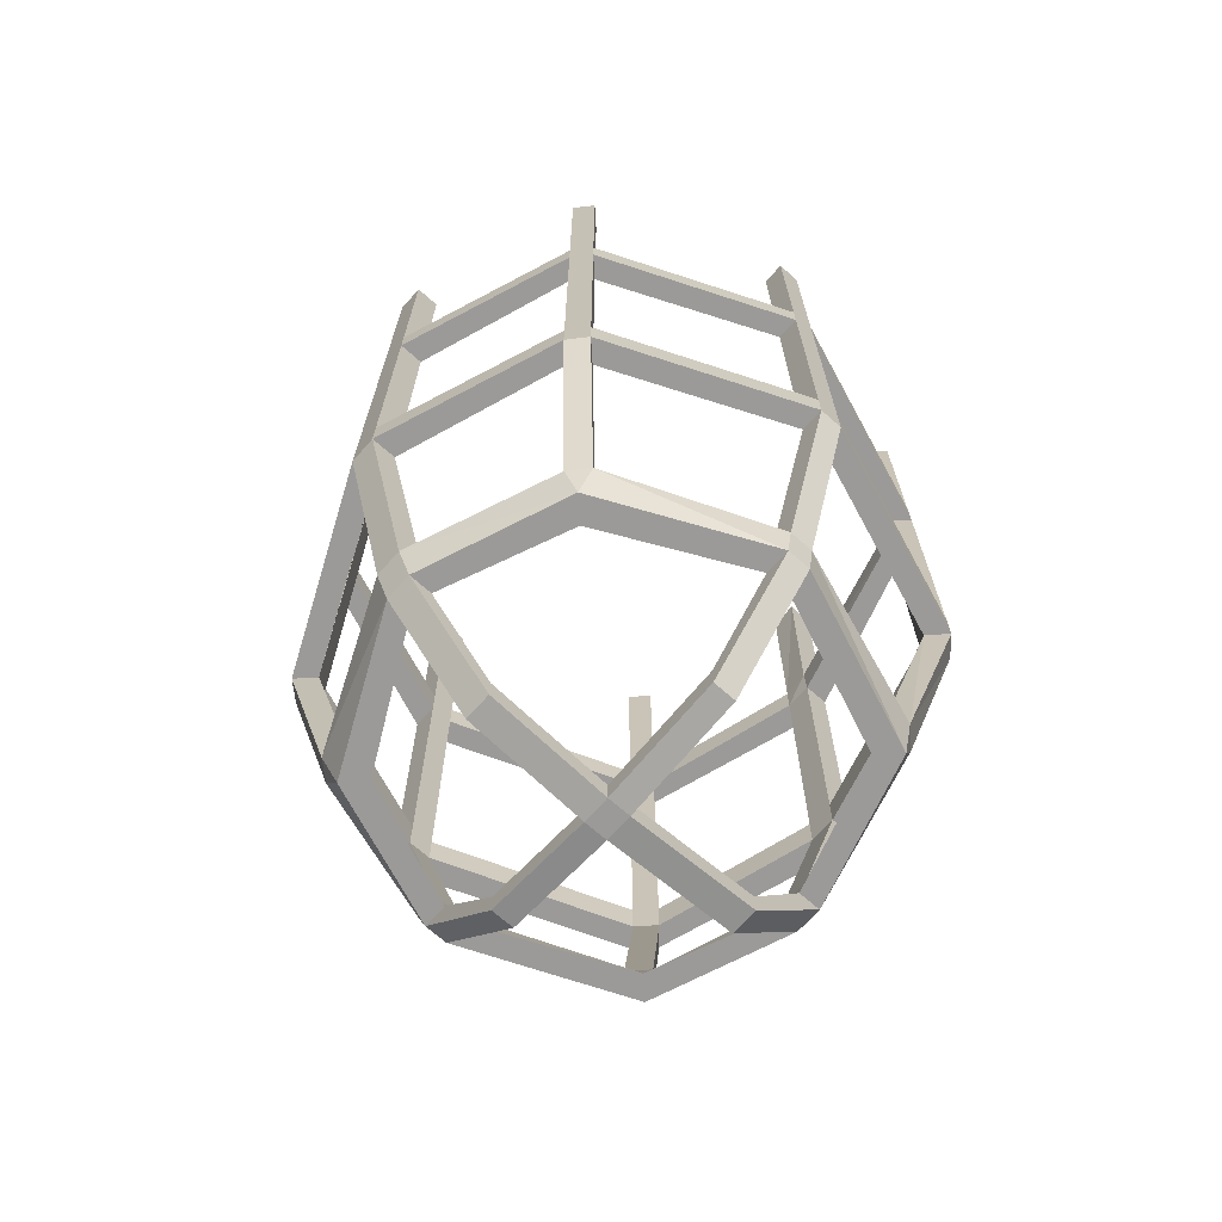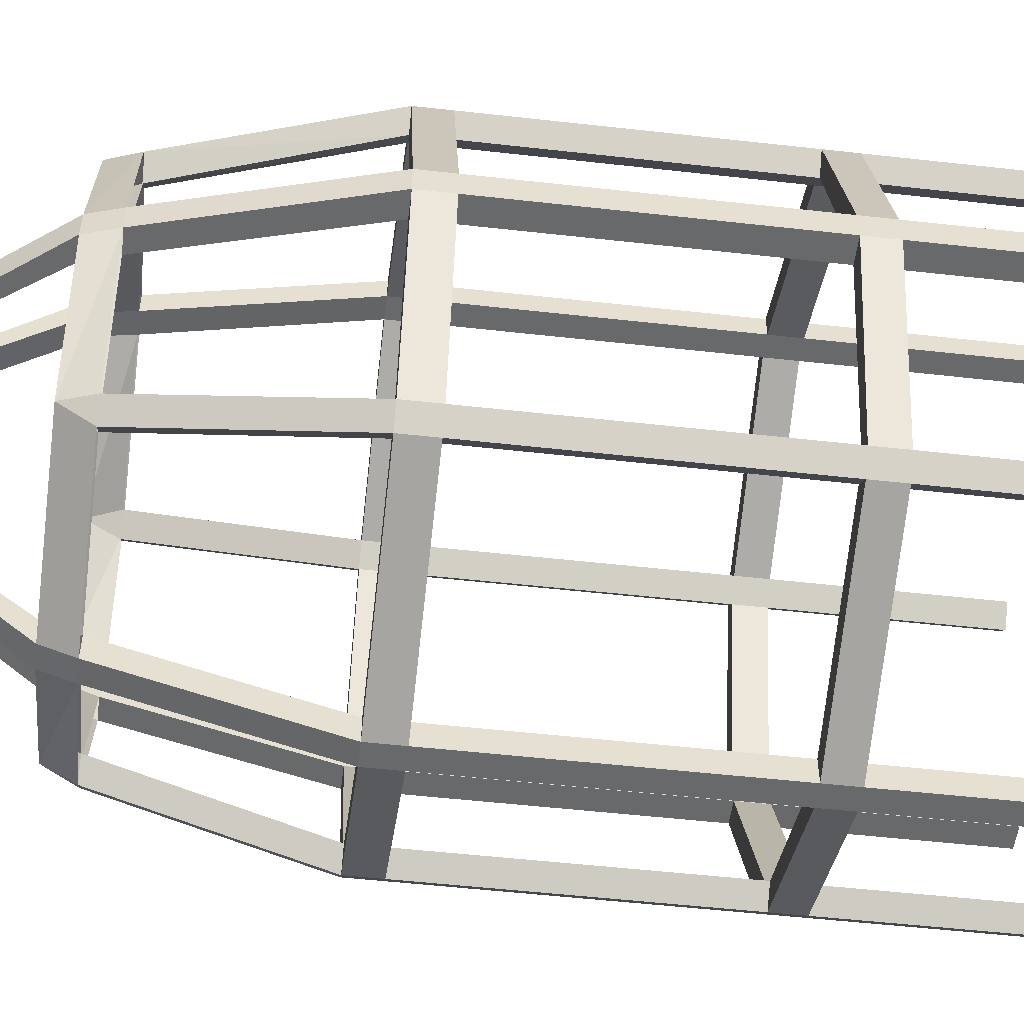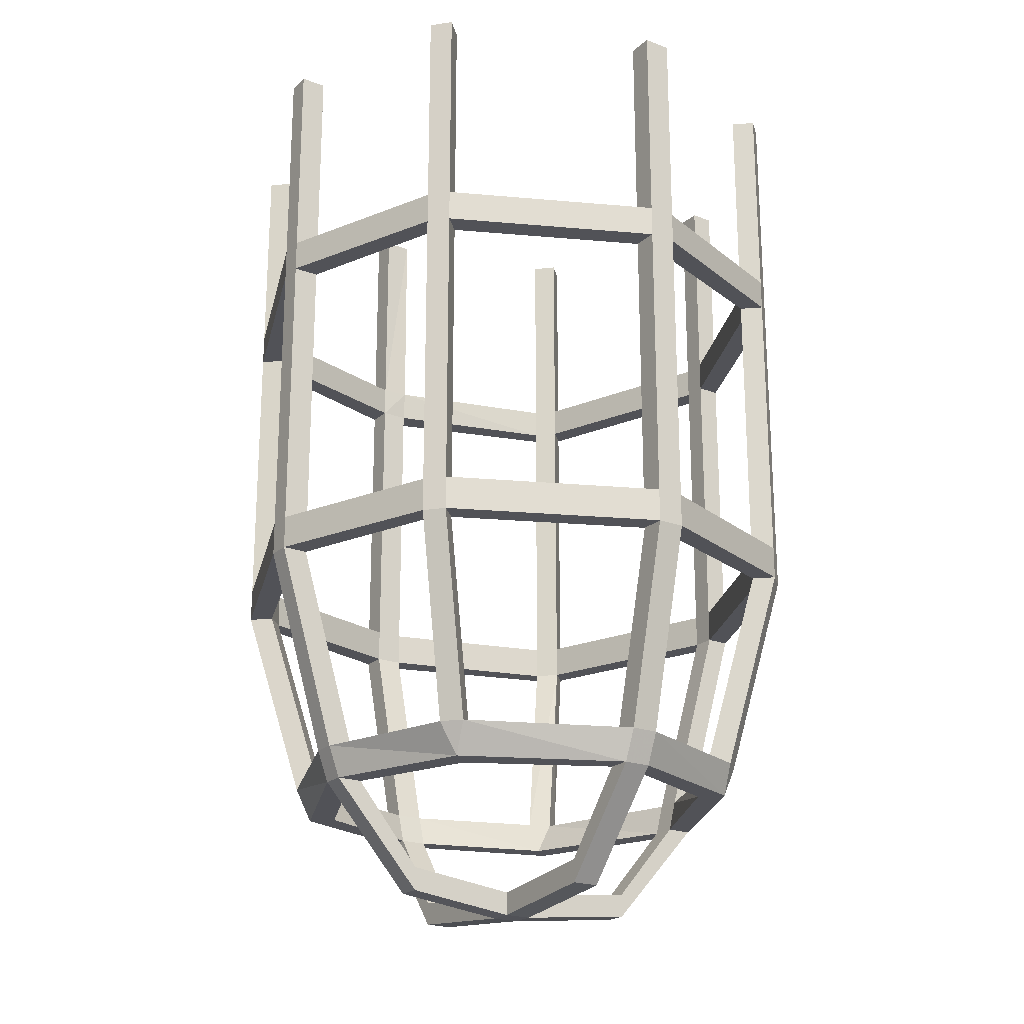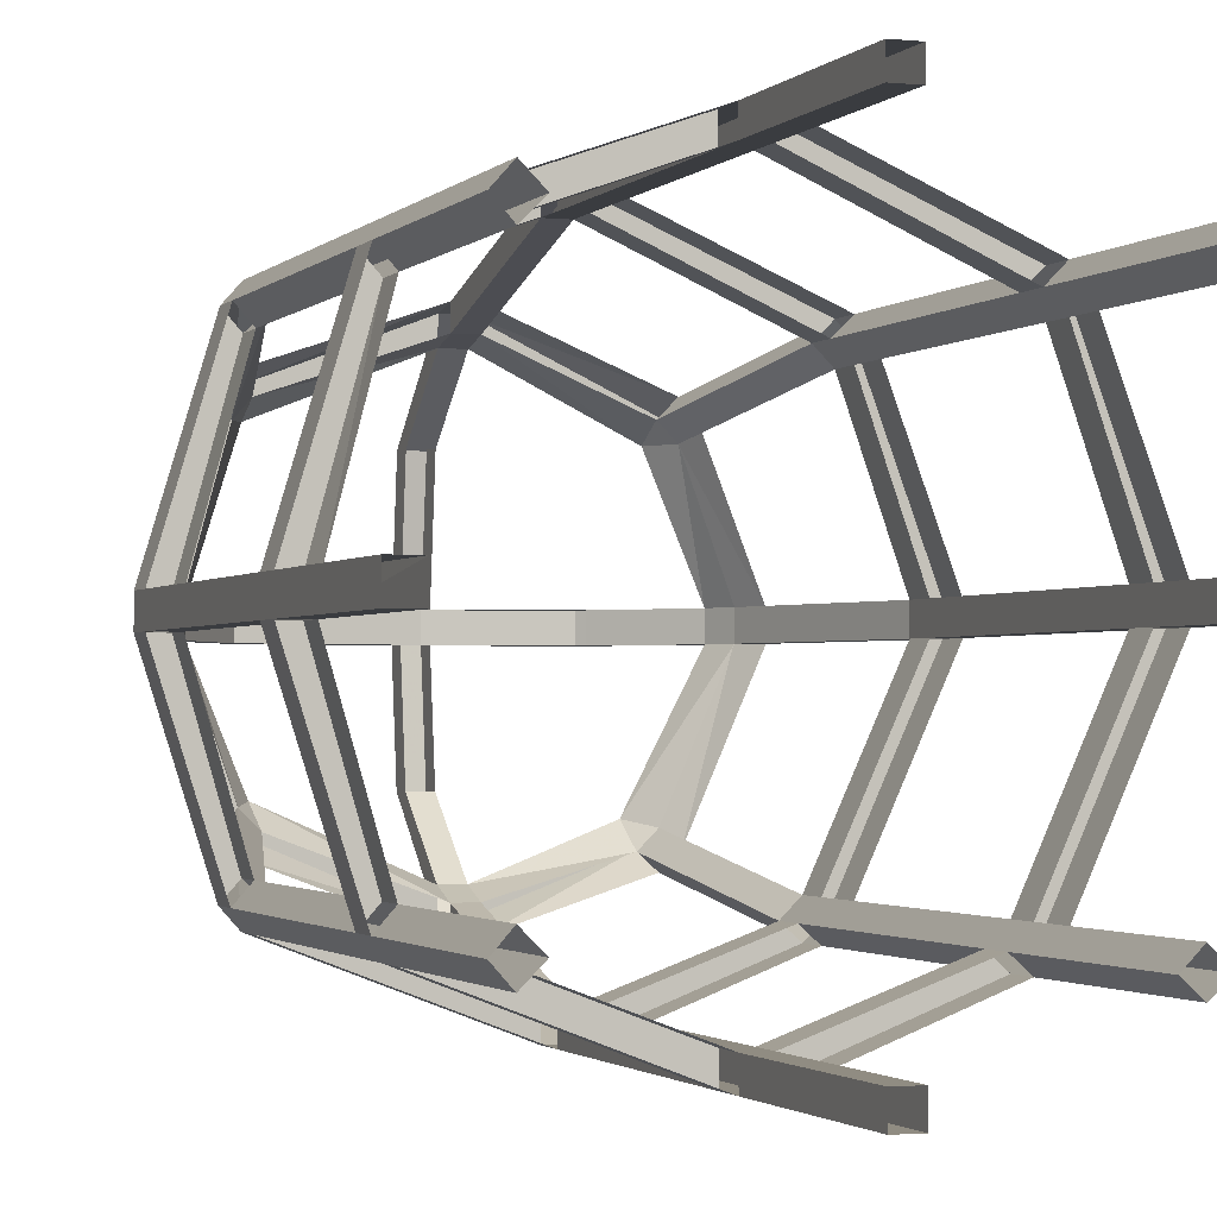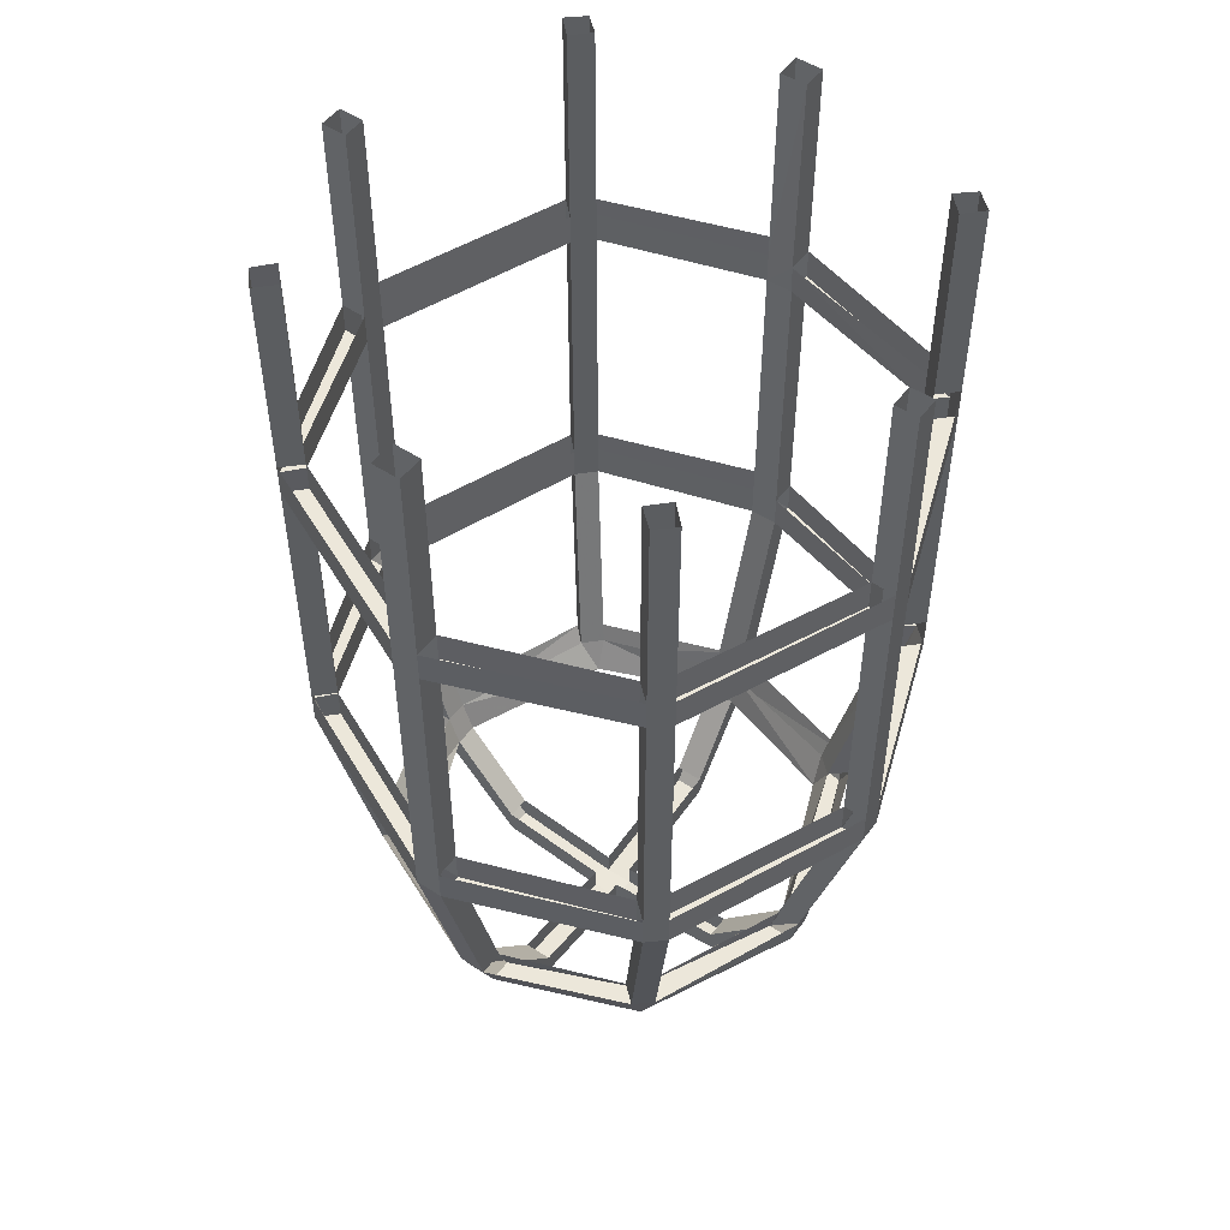
<metadata>
{"format":"obj","ext":"obj","renderer":"f3d","projection":"perspective","resolution":1024,"background":"white","views":[{"elev":-69.4,"azim":-41.6,"up":"+Y"},{"elev":-52.6,"azim":83.1,"up":"+Z"},{"elev":-21.4,"azim":-123.7,"up":"+Y"},{"elev":-1.7,"azim":159.9,"up":"+Z"},{"elev":50.9,"azim":-54.5,"up":"+Y"}]}
</metadata>
<code>
v -0.7266 0 -0.8984
v -0.6562 0 -0.8359
v -0.6562 -0.8359 -0.8359
v -0.7266 -0.8359 -0.8984
v -0.7969 0 -0.8359
v -0.7969 -0.8359 -0.8359
v -0.7266 0 -0.7656
v -0.7266 -0.8359 -0.7656
v -0.7266 -0.9609 -0.7656
v -0.6562 -0.9609 -0.8359
v -0.05469 -0.9609 -1.055
v -0.05469 -0.8359 -1.055
v 0.03906 -0.8359 -1.055
v 0.03906 0 -1.055
v -0.05469 0 -1.055
v -0.05469 -0.8359 -1.156
v -0.05469 0 -1.156
v 0.03906 -0.8359 -1.156
v 0.03906 -0.9609 -1.156
v -0.05469 -0.9609 -1.156
v -0.7266 -0.9609 -0.8984
v -0.7969 -0.9609 -0.8359
v -1.156 -0.9609 -0.05469
v -1.156 -0.8359 -0.05469
v -1.156 -0.8359 0.05469
v -1.156 0 0.05469
v -1.156 0 -0.05469
v -1.055 -0.8359 -0.05469
v -1.055 0 -0.05469
v -1.055 -0.8359 0.05469
v -1.055 -0.9609 0.05469
v -1.055 -0.9609 -0.05469
v -0.6562 -2.117 -0.8359
v -0.7266 -2.117 -0.8984
v -0.7969 -2.117 -0.8359
v -1.055 -2.117 -0.05469
v -1.156 -2.117 -0.05469
v -1.156 -0.9609 0.05469
v -0.8906 -0.9609 0.7656
v -0.8906 -0.8359 0.7656
v -0.8281 -0.8359 0.8359
v -0.8281 0 0.8359
v -0.8906 0 0.7656
v -0.8281 -0.8359 0.6953
v -0.8281 0 0.6953
v -0.7578 -0.8359 0.7656
v -0.7578 -0.9609 0.7656
v -0.8281 -0.9609 0.6953
v -0.7266 -2.117 -0.7656
v -0.7266 -2.25 -0.7656
v -0.6562 -2.25 -0.8359
v -0.05469 -2.25 -1.055
v -0.05469 -2.117 -1.055
v 0.03906 -2.117 -1.055
v 0.03906 -0.9609 -1.055
v -0.05469 -2.117 -1.156
v 0.03906 -2.117 -1.156
v 0.03906 -2.25 -1.156
v -0.05469 -2.25 -1.156
v -0.7266 -2.25 -0.8984
v -0.7969 -2.25 -0.8359
v -1.156 -2.25 -0.05469
v -1.156 -2.117 0.05469
v -0.8281 -2.117 0.6953
v -0.8906 -2.117 0.7656
v -0.8281 -0.9609 0.8359
v -0.05469 -0.9609 1.172
v -0.05469 -0.8359 1.172
v 0.03906 -0.8359 1.172
v 0.03906 0 1.172
v -0.05469 0 1.172
v -0.05469 -0.8359 1.078
v -0.05469 0 1.078
v 0.03906 -0.8359 1.078
v 0.03906 -0.9609 1.078
v -0.05469 -0.9609 1.078
v -0.6094 -3.055 -0.7344
v -0.6797 -3.055 -0.6719
v -1.055 -2.25 -0.05469
v -0.9531 -3.055 -0.05469
v -1.156 -2.25 0.05469
v -0.8906 -2.25 0.7656
v -0.8281 -2.117 0.8359
v -0.05469 -2.117 1.172
v 0.03906 -0.9609 1.172
v 0.8672 -0.9609 0.875
v 0.8672 -0.8359 0.875
v 0.9297 -0.8359 0.8047
v 0.9297 0 0.8047
v 0.8672 0 0.875
v 0.7969 -0.8359 0.8047
v 0.7969 0 0.8047
v 0.8672 -0.8359 0.7344
v 0.8672 -0.9609 0.7344
v 0.7969 -0.9609 0.8047
v -0.5391 -3.055 -0.6719
v -0.6094 -3.055 -0.6016
v -0.5312 -3.18 -0.5781
v -0.05469 -3.18 -0.7656
v -0.05469 -3.055 -0.8125
v 0.03906 -3.055 -0.8125
v 0.03906 -2.25 -1.055
v -0.05469 -3.055 -0.9141
v 0.03906 -3.055 -0.9141
v 0.03906 -3.18 -0.8672
v -0.05469 -3.18 -0.8672
v -0.6094 -3.18 -0.6562
v -0.8984 -3.18 -0.05469
v -0.9531 -3.055 0.05469
v -1.055 -2.25 0.05469
v -0.8281 -2.25 0.6953
v -0.7344 -3.055 0.6094
v -0.8281 -2.25 0.8359
v -0.05469 -2.25 1.172
v 0.03906 -2.117 1.172
v 0.8672 -2.117 0.875
v 0.9297 -0.9609 0.8047
v 1.156 -0.9609 0.05469
v 1.156 -0.8359 0.05469
v 1.156 -0.8359 -0.05469
v 1.156 0 -0.05469
v 1.156 0 0.05469
v 1.047 -0.8359 0.05469
v 1.055 0 0.05469
v 1.055 -0.8359 -0.05469
v 1.055 -0.9609 -0.05469
v 1.055 -0.9609 0.05469
v -1.055 0 0.05469
v -1.055 -2.117 0.05469
v -0.8516 -3.055 -0.05469
v -0.8516 -3.055 0.05469
v -0.8047 -3.18 0.05469
v -0.8047 -3.18 -0.05469
v -0.5391 -3.5 -0.05469
v -0.5391 -3.594 -0.05469
v -0.8984 -3.18 0.05469
v -0.6797 -3.18 0.6172
v -0.6719 -3.055 0.6797
v -0.7578 -2.25 0.7656
v -0.05469 -2.25 1.078
v -0.05469 -3.055 0.9375
v 0.03906 -2.25 1.172
v 0.8672 -2.25 0.875
v 0.9297 -2.117 0.8047
v 1.156 -2.117 0.05469
v 1.156 -0.9609 -0.05469
v 0.9297 -0.9609 -0.7656
v 0.9297 -0.8359 -0.7656
v 0.8672 -0.8359 -0.8359
v 0.8672 0 -0.8359
v 0.9297 0 -0.7656
v 0.8672 -0.8359 -0.6953
v 0.8672 0 -0.6953
v 0.7969 -0.8359 -0.7656
v 0.7969 -0.9609 -0.7656
v 0.8672 -0.9609 -0.6953
v -0.5391 -3.5 0.05469
v -0.5391 -3.594 0.05469
v -0.05469 -3.648 0.05469
v -0.05469 -3.555 0.05469
v -0.05469 -3.594 0.5391
v -0.05469 -3.5 0.5391
v -0.05469 -3.18 0.9141
v -0.05469 -3.18 0.8125
v 0.03906 -3.5 0.5391
v 0.03906 -3.18 0.8125
v 0.03906 -3.594 0.5391
v 0.03906 -3.648 0.05469
v 0.03906 -3.555 0.05469
v 0.5703 -3.594 0.05469
v 0.5703 -3.5 0.05469
v 0.8906 -3.18 0.05469
v 0.7969 -3.18 0.05469
v 0.5703 -3.5 -0.05469
v 0.7969 -3.18 -0.05469
v 0.5703 -3.594 -0.05469
v 0.03906 -3.648 -0.05469
v 0.03906 -3.555 -0.05469
v 0.03906 -3.594 -0.5
v 0.03906 -3.5 -0.5
v 0.03906 -3.18 -0.7656
v -0.05469 -3.5 -0.5
v -0.05469 -3.594 -0.5
v -0.05469 -3.648 -0.05469
v -0.05469 -3.555 -0.05469
v 0.03906 -3.18 0.9141
v 0.03906 -3.055 0.9375
v -0.6016 -3.18 0.5391
v -0.05469 -3.055 0.8438
v 0.03906 -3.055 0.8438
v 0.6328 -3.055 0.6406
v 0.6328 -3.18 0.5781
v -0.7578 0 0.7656
v -0.7578 -2.117 0.7656
v -0.6719 -3.055 0.5391
v -0.6016 -3.055 0.6094
v 0.03906 0 1.078
v 0.03906 -2.117 1.078
v -0.05469 -2.117 1.078
v 0.03906 -2.25 1.078
v 0.8672 0 0.7344
v 0.8672 -2.117 0.7344
v 0.7969 -2.117 0.8047
v 0.8672 -2.25 0.7344
v 0.7656 -3.055 0.6406
v 0.6953 -3.047 0.5703
v 0.7969 -2.25 0.8047
v 1.055 -2.117 0.05469
v 1.055 -2.25 0.05469
v 1.156 -2.25 0.05469
v 0.9297 -2.25 0.8047
v 0.6953 -3.055 0.7109
v 0.7109 -3.18 0.6562
v 0.9297 -3.055 0.05469
v 0.9297 -3.055 -0.05469
v 1.156 -2.25 -0.05469
v 0.8359 -3.055 0.05469
v 0.8359 -3.055 -0.05469
v 1.156 -2.117 -0.05469
v 0.9297 -2.117 -0.7656
v 0.8672 -0.9609 -0.8359
v 1.055 0 -0.05469
v 1.055 -2.117 -0.05469
v 1.055 -2.25 -0.05469
v 0.8672 -2.117 -0.6953
v 0.8672 -2.25 -0.6953
v 0.8906 -3.18 -0.05469
v 0.6875 -3.18 -0.5938
v 0.7344 -3.055 -0.6016
v 0.6719 -3.055 -0.6719
v 0.8672 -2.25 -0.8359
v 0.9297 -2.25 -0.7656
v 0.6719 -3.055 -0.5312
v 0.6016 -3.055 -0.6016
v 0.6094 -3.18 -0.5156
v 0.7969 0 -0.7656
v 0.8672 -2.117 -0.8359
v 0.7969 -2.117 -0.7656
v 0.7969 -2.25 -0.7656
v 0.03906 0 -1.156
f 1 2 3
f 1 3 4
f 1 4 5
f 5 4 6
f 7 8 2
f 2 8 3
f 12 15 16
f 16 15 17
f 16 17 18
f 24 27 28
f 28 27 29
f 28 29 30
f 21 10 33
f 21 33 34
f 21 34 22
f 22 34 35
f 23 32 36
f 23 36 37
f 40 43 44
f 44 43 45
f 44 45 46
f 10 9 49
f 10 49 33
f 53 11 56
f 56 11 20
f 56 20 57
f 39 48 64
f 39 64 65
f 68 71 72
f 72 71 73
f 72 73 74
f 60 51 77
f 60 77 61
f 61 77 78
f 62 79 80
f 87 88 89
f 87 89 90
f 91 92 93
f 51 96 77
f 96 51 97
f 103 52 59
f 103 59 104
f 82 111 112
f 85 115 75
f 86 116 117
f 119 120 121
f 119 121 122
f 123 124 125
f 51 50 97
f 29 128 30
f 32 31 129
f 32 129 36
f 79 130 80
f 130 79 131
f 79 110 131
f 108 133 134
f 108 134 135
f 116 144 117
f 117 144 94
f 118 145 146
f 148 149 150
f 148 150 151
f 133 132 157
f 133 157 134
f 160 159 161
f 160 161 162
f 162 161 163
f 162 163 164
f 162 164 165
f 165 164 166
f 165 166 167
f 165 167 168
f 165 168 169
f 171 173 174
f 174 173 175
f 174 175 176
f 174 176 177
f 174 177 178
f 178 177 179
f 178 179 180
f 180 179 105
f 180 105 181
f 185 184 135
f 185 135 134
f 159 184 168
f 166 186 167
f 45 193 46
f 48 47 194
f 48 194 64
f 111 195 112
f 195 111 196
f 111 139 196
f 196 139 138
f 73 197 74
f 74 197 69
f 69 197 70
f 76 75 198
f 76 198 199
f 76 199 84
f 75 115 198
f 140 200 190
f 140 190 189
f 140 189 141
f 200 187 190
f 187 200 142
f 201 89 88
f 201 88 93
f 201 93 92
f 94 144 202
f 94 202 95
f 95 202 203
f 204 205 206
f 204 206 207
f 204 211 205
f 205 211 212
f 214 215 216
f 214 216 210
f 217 209 218
f 206 191 207
f 211 143 212
f 145 219 146
f 146 219 126
f 147 156 220
f 147 220 221
f 222 121 120
f 222 120 125
f 222 125 124
f 126 219 223
f 126 223 127
f 127 223 208
f 224 215 218
f 224 218 209
f 224 216 215
f 175 227 176
f 176 227 170
f 176 170 168
f 176 168 177
f 177 168 184
f 177 184 183
f 177 183 179
f 179 183 106
f 179 106 105
f 227 172 170
f 229 230 231
f 229 231 232
f 229 232 226
f 154 236 149
f 149 236 150
f 155 221 237
f 155 237 238
f 221 220 237
f 239 231 230
f 239 230 234
f 58 102 104
f 58 104 59
f 17 240 18
f 18 240 13
f 13 240 14
f 20 19 57
f 57 19 54
f 54 19 55
f 102 101 104
f 5 6 7
f 7 6 8
f 24 25 26
f 24 26 27
f 22 35 9
f 23 37 38
f 40 41 42
f 40 42 43
f 37 63 38
f 39 65 66
f 68 69 70
f 68 70 71
f 9 35 49
f 61 78 50
f 62 80 81
f 65 83 66
f 66 83 47
f 67 76 84
f 67 84 85
f 87 90 91
f 91 90 92
f 100 52 103
f 80 109 81
f 82 112 113
f 84 115 85
f 131 110 109
f 108 135 136
f 112 138 113
f 113 138 139
f 114 140 141
f 114 141 142
f 118 127 145
f 148 151 152
f 152 151 153
f 152 153 154
f 132 136 158
f 132 158 157
f 157 158 159
f 157 159 160
f 182 99 183
f 182 183 184
f 182 184 185
f 136 135 158
f 158 135 184
f 158 184 159
f 159 168 167
f 159 167 161
f 161 167 186
f 161 186 163
f 46 193 41
f 41 193 42
f 47 83 194
f 187 142 141
f 95 203 116
f 214 210 209
f 207 191 212
f 229 226 233
f 233 226 234
f 153 236 154
f 155 238 156
f 156 238 225
f 156 225 220
f 239 234 226
f 99 106 183
f 3 8 9
f 3 9 10
f 3 10 11
f 3 11 12
f 12 11 13
f 12 13 14
f 12 14 15
f 16 18 19
f 16 19 20
f 16 20 21
f 16 21 4
f 4 21 6
f 6 21 22
f 6 22 23
f 6 23 24
f 24 23 25
f 28 30 31
f 28 31 32
f 28 32 9
f 28 9 8
f 23 38 25
f 25 38 39
f 25 39 40
f 40 39 41
f 44 46 47
f 44 47 48
f 44 48 31
f 44 31 30
f 33 49 50
f 33 50 51
f 33 51 52
f 33 52 53
f 53 52 54
f 53 54 55
f 53 55 11
f 56 57 58
f 56 58 59
f 56 59 60
f 56 60 34
f 34 60 35
f 35 60 61
f 35 61 62
f 35 62 37
f 37 62 63
f 38 63 31
f 39 66 41
f 41 66 67
f 41 67 68
f 68 67 69
f 72 74 75
f 72 75 76
f 72 76 47
f 72 47 46
f 62 81 63
f 63 81 82
f 63 82 65
f 65 82 83
f 67 85 69
f 69 85 86
f 69 86 87
f 87 86 88
f 91 93 94
f 91 94 95
f 91 95 75
f 91 75 74
f 96 97 98
f 96 98 99
f 96 99 100
f 100 99 101
f 100 101 102
f 100 102 52
f 103 104 105
f 103 105 106
f 103 106 107
f 103 107 77
f 77 107 78
f 78 107 108
f 78 108 80
f 80 108 109
f 81 109 110
f 82 113 83
f 83 113 114
f 83 114 84
f 84 114 115
f 86 95 116
f 86 117 88
f 88 117 118
f 88 118 119
f 119 118 120
f 119 122 123
f 123 122 124
f 123 125 126
f 123 126 127
f 123 127 94
f 123 94 93
f 97 50 78
f 30 128 25
f 25 128 26
f 36 129 110
f 36 110 79
f 36 79 50
f 36 50 49
f 31 63 129
f 130 131 132
f 130 132 133
f 130 133 98
f 130 98 97
f 108 136 109
f 109 136 137
f 109 137 112
f 112 137 138
f 114 142 115
f 115 142 143
f 115 143 116
f 116 143 144
f 118 146 120
f 120 146 147
f 120 147 148
f 148 147 149
f 152 154 155
f 152 155 156
f 152 156 126
f 152 126 125
f 169 168 170
f 169 170 171
f 171 170 172
f 171 172 173
f 180 181 182
f 182 181 99
f 163 186 187
f 163 187 141
f 163 141 138
f 163 138 137
f 164 188 189
f 164 189 166
f 166 189 190
f 166 190 191
f 166 191 192
f 64 194 139
f 64 139 111
f 64 111 110
f 64 110 129
f 195 196 188
f 195 188 132
f 195 132 131
f 204 207 203
f 204 203 202
f 204 202 208
f 204 208 209
f 205 212 213
f 205 213 172
f 205 172 214
f 214 172 215
f 214 209 217
f 217 218 175
f 217 175 173
f 217 173 192
f 217 192 206
f 206 192 191
f 207 212 143
f 207 200 203
f 203 200 198
f 198 200 199
f 199 200 140
f 199 140 139
f 199 139 194
f 143 211 144
f 144 211 210
f 144 210 145
f 145 210 219
f 147 221 149
f 149 221 19
f 149 19 18
f 127 208 145
f 224 209 208
f 224 208 223
f 224 223 225
f 224 225 226
f 172 227 215
f 215 227 228
f 215 228 229
f 229 228 230
f 233 234 235
f 233 235 175
f 233 175 218
f 237 220 232
f 237 232 231
f 237 231 58
f 237 58 57
f 239 226 225
f 239 225 238
f 239 238 54
f 239 54 102
f 55 155 13
f 55 13 11
f 181 235 101
f 181 101 99
f 230 228 105
f 230 105 104
f 101 235 234
f 13 155 154
f 219 216 232
f 219 232 220
f 187 186 213
f 187 213 212
f 219 210 216
f 52 102 54
f 189 188 196
f 22 9 32
f 22 32 23
f 38 31 48
f 38 48 39
f 61 50 79
f 61 79 62
f 66 47 67
f 67 47 76
f 81 110 111
f 81 111 82
f 85 75 86
f 86 75 95
f 113 139 114
f 114 139 140
f 117 94 118
f 118 94 127
f 163 137 188
f 163 188 164
f 166 192 186
f 204 209 210
f 204 210 211
f 207 143 200
f 146 126 156
f 146 156 147
f 224 226 216
f 239 102 231
f 231 102 58
f 55 19 221
f 55 221 155
f 106 99 98
f 106 98 107
f 107 98 133
f 107 133 108
f 181 105 228
f 181 228 235
f 235 228 227
f 235 227 175
f 216 226 232
f 192 213 186
f 213 192 173
f 213 173 172
f 143 142 200
f 188 137 136
f 188 136 132
f 51 60 59
f 51 59 52
f 10 21 20
f 10 20 11

</code>
